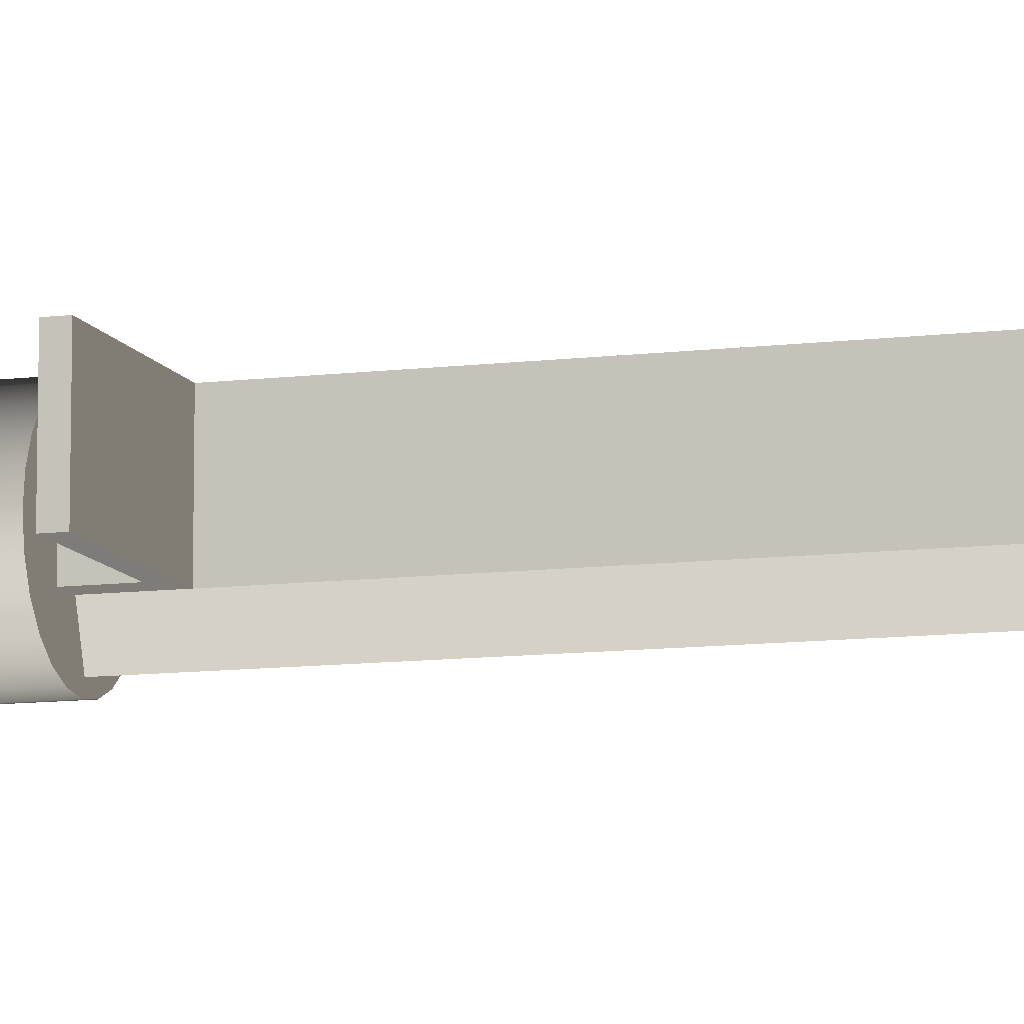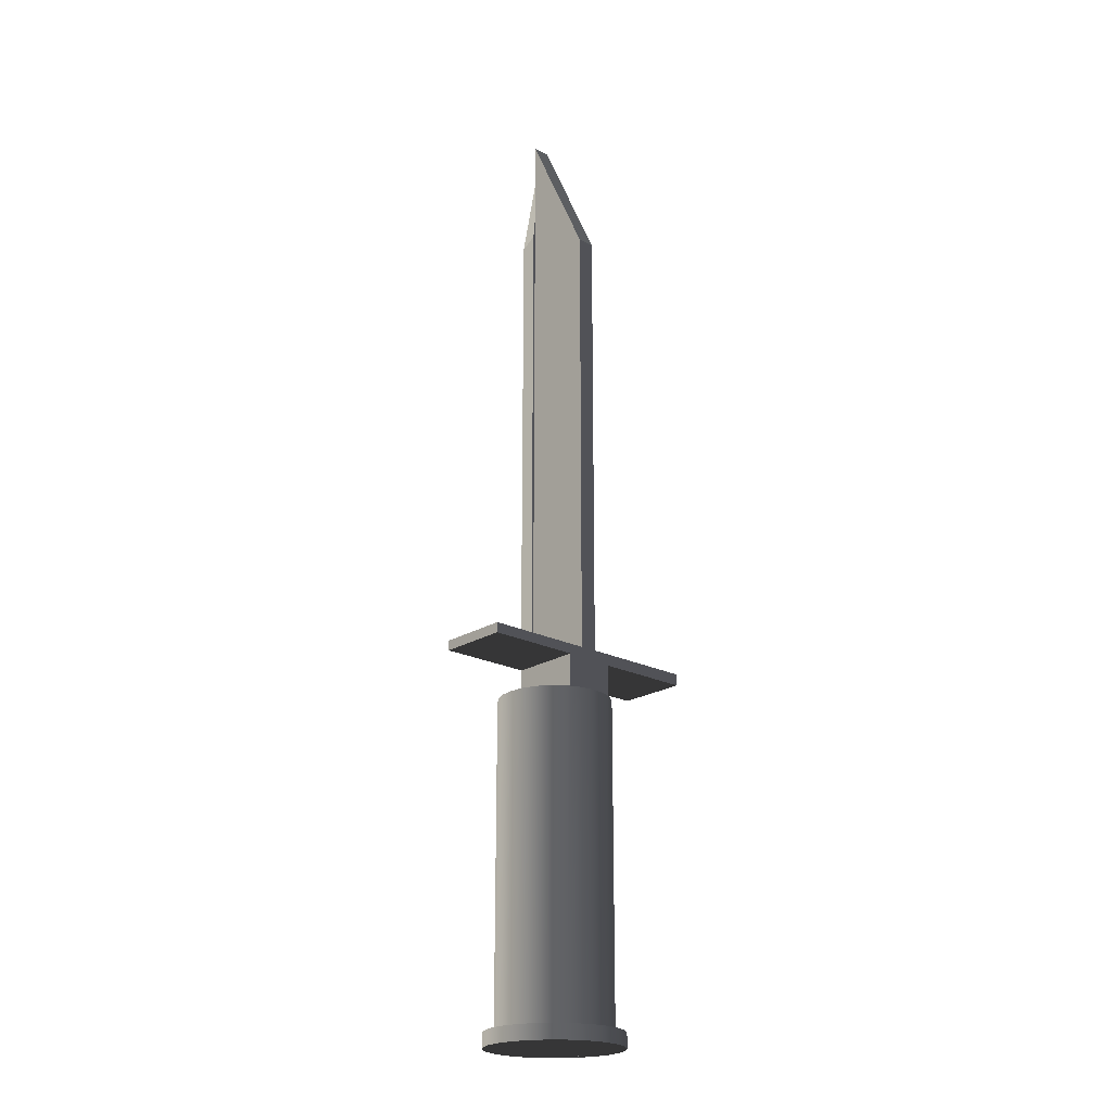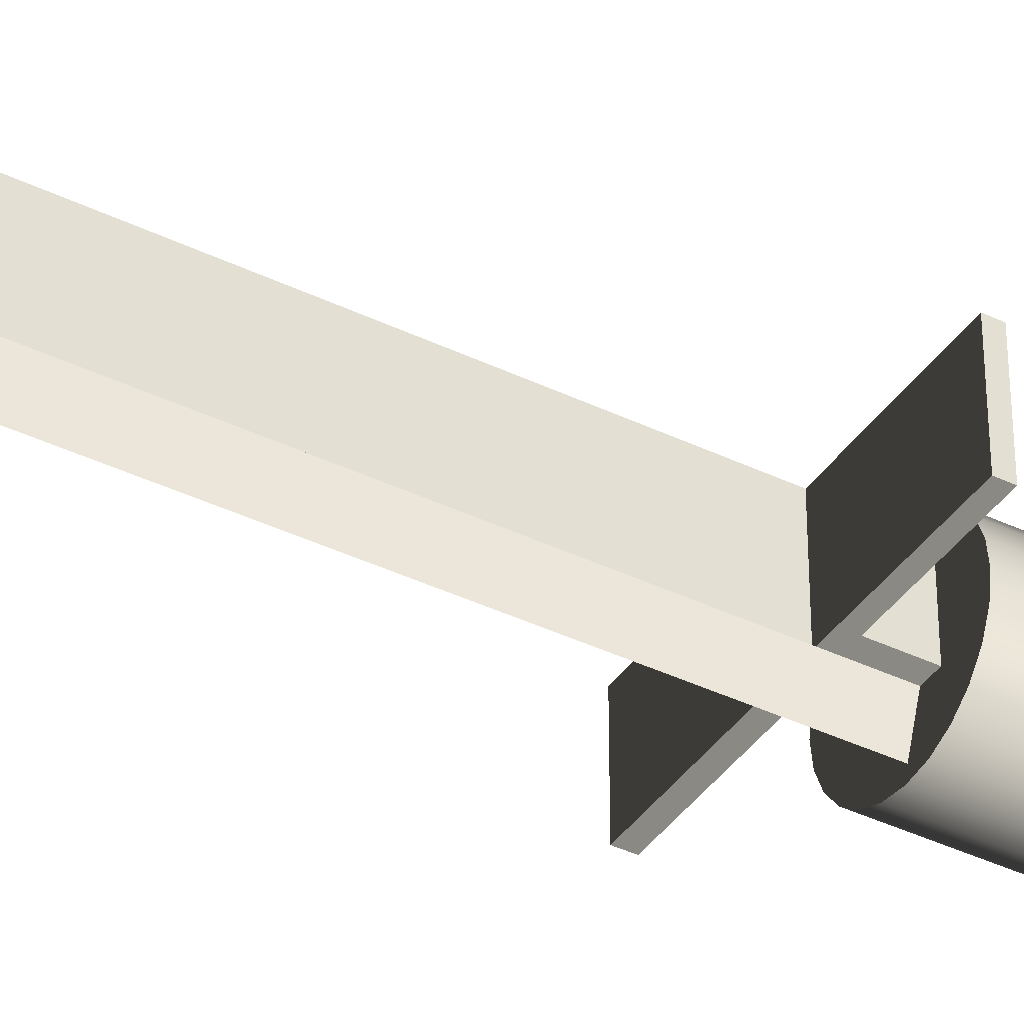
<metadata>
{"format":"obj","ext":"obj","renderer":"f3d","projection":"perspective","resolution":1024,"background":"white","views":[{"elev":-10.5,"azim":-72.6,"up":"+Y"},{"elev":-21.4,"azim":137.9,"up":"+Z"},{"elev":-39.6,"azim":59.1,"up":"+Y"}]}
</metadata>
<code>
v 0.007914 0.01299 -0.1093
v 0.003677 0.01218 -0.1093
v 0.000413 0.01261 -0.1093
v 0.01102 0.01061 -0.1093
v -0.002851 0.01218 -0.1093
v 0.000413 0.01261 -0.106
v -0.007088 0.01299 -0.1093
v 0.01102 0.01061 -0.106
v 0.006719 0.01092 -0.1093
v -0.005893 0.01092 -0.1093
v -0.002851 0.01218 -0.106
v 0.003677 0.01218 -0.106
v 0.004296 0.01449 -0.1093
v 0.007914 0.01299 -0.106
v 0.01341 0.007501 -0.1093
v 0.009331 0.008917 -0.1093
v -0.01019 0.01061 -0.1093
v -0.005893 0.01092 -0.106
v 0.000413 0.01261 -0.03474
v -0.002851 0.01218 -0.03474
v -0.007088 0.01299 -0.106
v -0.00347 0.01449 -0.1093
v 0.01341 0.007501 -0.106
v -0.008505 0.008917 -0.1093
v 0.006719 0.01092 -0.106
v -0.008505 0.008917 -0.106
v -0.005893 0.01092 -0.03474
v -0.01019 0.01061 -0.106
v 0.003677 0.01218 -0.03474
v -0.005123 0.01124 -0.03474
v 0.000413 0.015 -0.1093
v -0.00347 0.01449 -0.106
v 0.004296 0.01449 -0.106
v 0.009331 0.008917 -0.106
v 0.0149 0.003883 -0.1093
v 0.01133 0.006305 -0.1093
v -0.01051 0.006305 -0.1093
v -0.01258 0.007501 -0.1093
v -0.008505 0.008917 -0.03474
v 0.000413 0.015 -0.106
v 0.01133 0.006305 -0.106
v 0.0149 0.003883 -0.106
v 0.006719 0.01092 -0.03474
v 0.005948 0.01124 -0.03474
v -0.01258 0.007501 -0.106
v -0.01051 0.006305 -0.106
v -0.005123 -0.004783 -0.03474
v 0.01133 0.006305 -0.03474
v 0.01541 0 -0.1093
v 0.0126 0.003264 -0.1093
v -0.01177 0.003264 -0.1093
v 0.0126 0.003264 -0.106
v -0.01408 0.003883 -0.1093
v 0.009331 0.008917 -0.03474
v -0.01408 0.003883 -0.106
v -0.01051 0.006305 -0.03474
v 0.005948 -0.004783 -0.03474
v -0.005123 0.01124 -0.02773
v 0.0126 0.003264 -0.03474
v 0.01541 0 -0.106
v -0.01177 0.003264 -0.106
v 0.003061 -0.004783 -0.03474
v -0.005123 -0.004783 -0.02773
v -0.01177 0.003264 -0.03474
v -0.001308 0.01124 -0.02513
v 0.005948 -0.004783 -0.02742
v 0.0149 -0.003883 -0.1093
v 0.01302 0 -0.1093
v -0.0122 0 -0.1093
v 0.01302 0 -0.106
v -0.01459 0 -0.1093
v 0.01302 0 -0.03474
v -0.01459 0 -0.106
v 0.01133 -0.006306 -0.03474
v -0.001308 -0.004783 -0.03474
v -0.02672 -0.004783 -0.02773
v -0.001308 -0.004783 -0.02513
v -0.0122 0 -0.03474
v 0.002566 0.01124 -0.02517
v -0.02672 0.01124 -0.02513
v 0.005948 0.01124 -0.02742
v 0.0149 -0.003883 -0.106
v 0.0126 -0.003264 -0.1093
v -0.0122 0 -0.106
v 0.0126 -0.003264 -0.03474
v 0.000876 -0.01085 -0.03474
v 0.003061 -0.004783 -0.02517
v -0.02672 0.01124 -0.02773
v -0.01177 -0.003264 -0.03474
v -0.001308 0.01124 0.07647
v 0.02672 0.01124 -0.02742
v 0.0126 -0.003264 -0.106
v 0.01341 -0.007501 -0.1093
v 0.01133 -0.006306 -0.1093
v -0.01177 -0.003264 -0.1093
v -0.01408 -0.003883 -0.1093
v -0.01408 -0.003883 -0.106
v 0.009331 -0.008918 -0.03474
v 0.000876 -0.01085 0.08412
v 0.02672 -0.004783 -0.02517
v -0.01051 -0.006306 -0.03474
v -0.02672 -0.004783 -0.02513
v -0.01177 -0.003264 -0.106
v 0.02672 0.01124 -0.02517
v 0.002566 0.01124 0.07647
v 0.02672 -0.004783 -0.02742
v 0.01133 -0.006306 -0.106
v 0.01341 -0.007501 -0.106
v -0.01051 -0.006306 -0.1093
v 0.006719 -0.01092 -0.03474
v 0.002566 -0.004783 -0.02517
v 0.003061 -0.004783 0.08412
v -0.008505 -0.008918 -0.03474
v -0.01051 -0.006306 -0.106
v -0.001308 -0.004783 0.1093
v 0.002566 -0.004783 0.08412
v -0.001308 -0.004783 0.08412
v 0.01102 -0.01061 -0.1093
v 0.009331 -0.008918 -0.1093
v -0.008505 -0.008918 -0.1093
v 0.009331 -0.008918 -0.106
v -0.01258 -0.007501 -0.106
v 0.006719 -0.01092 -0.106
v -0.005893 -0.01092 -0.03474
v 0.002566 -0.004783 0.08925
v -0.008505 -0.008918 -0.106
v 0.000629 -0.004783 0.1093
v 0.002566 -0.004783 0.1093
v 0.01102 -0.01061 -0.106
v -0.01258 -0.007501 -0.1093
v 0.003677 -0.01218 -0.106
v -0.002851 -0.01218 -0.03474
v 0.007914 -0.01299 -0.106
v 0.006719 -0.01092 -0.1093
v -0.005893 -0.01092 -0.1093
v -0.01019 -0.01061 -0.1093
v -0.01019 -0.01061 -0.106
v 0.003677 -0.01218 -0.03474
v 0.003677 -0.01218 -0.1093
v -0.005893 -0.01092 -0.106
v 0.007914 -0.01299 -0.1093
v 0.000413 -0.01261 -0.106
v 0.000413 -0.01261 -0.1093
v 0.000413 -0.01261 -0.03474
v -0.002851 -0.01218 -0.106
v 0.004296 -0.01449 -0.106
v -0.002851 -0.01218 -0.1093
v -0.007088 -0.01299 -0.1093
v -0.007088 -0.01299 -0.106
v 0.004296 -0.01449 -0.1093
v -0.00347 -0.01449 -0.106
v 0.000413 -0.015 -0.106
v -0.00347 -0.01449 -0.1093
v 0.000413 -0.015 -0.1093
v 0.003061 -0.004783 0.1093
g mesh1_mesh1-geometry
f 1 2 3
f 2 1 4
f 3 2 1
f 4 1 2
f 2 5 3
f 3 5 2
f 2 6 3
f 3 6 2
f 7 1 3
f 3 1 7
f 1 8 4
f 4 8 1
f 2 4 9
f 9 4 2
f 5 2 10
f 10 2 5
f 7 3 5
f 5 3 7
f 3 11 5
f 5 11 3
f 6 2 12
f 12 2 6
f 11 3 6
f 6 3 11
f 7 13 1
f 1 13 7
f 8 1 14
f 14 1 8
f 8 15 4
f 4 15 8
f 9 4 16
f 16 4 9
f 10 2 9
f 9 2 10
f 9 12 2
f 2 12 9
f 17 5 10
f 10 5 17
f 5 18 10
f 10 18 5
f 7 5 17
f 17 5 7
f 18 5 11
f 11 5 18
f 12 19 6
f 6 19 12
f 12 14 6
f 6 14 12
f 6 20 11
f 11 20 6
f 6 21 11
f 11 21 6
f 22 13 7
f 7 13 22
f 13 14 1
f 1 14 13
f 14 12 8
f 8 12 14
f 15 8 23
f 23 8 15
f 16 4 15
f 15 4 16
f 24 9 16
f 16 9 24
f 16 25 9
f 9 25 16
f 10 9 24
f 24 9 10
f 12 9 25
f 25 9 12
f 17 10 24
f 24 10 17
f 26 10 18
f 18 10 26
f 17 21 7
f 7 21 17
f 11 27 18
f 18 27 11
f 11 28 18
f 18 28 11
f 19 12 29
f 29 12 19
f 20 6 19
f 19 6 20
f 14 21 6
f 6 21 14
f 30 11 20
f 20 11 30
f 11 21 28
f 28 21 11
f 13 22 31
f 31 22 13
f 7 32 22
f 22 32 7
f 14 13 33
f 33 13 14
f 8 12 25
f 25 12 8
f 8 34 23
f 23 34 8
f 23 35 15
f 15 35 23
f 16 15 36
f 36 15 16
f 24 16 37
f 37 16 24
f 25 16 34
f 34 16 25
f 10 26 24
f 24 26 10
f 25 29 12
f 12 29 25
f 17 24 38
f 38 24 17
f 18 39 26
f 26 39 18
f 18 28 26
f 26 28 18
f 21 17 28
f 28 17 21
f 32 7 21
f 21 7 32
f 27 11 30
f 30 11 27
f 39 18 27
f 27 18 39
f 29 20 19
f 19 20 29
f 33 21 14
f 14 21 33
f 20 29 30
f 30 29 20
f 22 40 31
f 31 40 22
f 31 33 13
f 13 33 31
f 40 22 32
f 32 22 40
f 8 25 34
f 34 25 8
f 23 34 41
f 41 34 23
f 35 23 42
f 42 23 35
f 36 15 35
f 35 15 36
f 37 16 36
f 36 16 37
f 41 16 36
f 36 16 41
f 38 24 37
f 37 24 38
f 26 37 24
f 24 37 26
f 16 41 34
f 34 41 16
f 34 43 25
f 25 43 34
f 29 25 44
f 44 25 29
f 45 17 38
f 38 17 45
f 39 46 26
f 26 46 39
f 26 28 45
f 45 28 26
f 17 45 28
f 28 45 17
f 33 32 21
f 21 32 33
f 47 27 30
f 30 27 47
f 27 47 39
f 39 47 27
f 30 29 44
f 44 29 30
f 33 31 40
f 40 31 33
f 32 33 40
f 40 33 32
f 48 34 41
f 41 34 48
f 23 41 42
f 42 41 23
f 42 49 35
f 35 49 42
f 36 35 50
f 50 35 36
f 37 36 51
f 51 36 37
f 36 52 41
f 41 52 36
f 38 37 53
f 53 37 38
f 37 26 46
f 46 26 37
f 43 34 54
f 54 34 43
f 44 25 43
f 43 25 44
f 38 55 45
f 45 55 38
f 46 39 56
f 56 39 46
f 26 45 46
f 46 45 26
f 30 57 47
f 47 57 30
f 58 47 30
f 30 47 58
f 39 47 56
f 56 47 39
f 44 58 30
f 30 58 44
f 57 30 44
f 44 30 57
f 34 48 54
f 54 48 34
f 41 59 48
f 48 59 41
f 42 41 52
f 52 41 42
f 49 42 60
f 60 42 49
f 50 35 49
f 49 35 50
f 51 36 50
f 50 36 51
f 52 36 50
f 50 36 52
f 53 37 51
f 51 37 53
f 46 51 37
f 37 51 46
f 59 41 52
f 52 41 59
f 55 38 53
f 53 38 55
f 57 43 54
f 54 43 57
f 43 57 44
f 44 57 43
f 46 45 55
f 55 45 46
f 56 61 46
f 46 61 56
f 47 57 62
f 62 57 47
f 47 58 63
f 63 58 47
f 56 47 64
f 64 47 56
f 58 44 65
f 65 44 58
f 66 44 57
f 57 44 66
f 57 54 48
f 48 54 57
f 57 48 59
f 59 48 57
f 42 52 60
f 60 52 42
f 60 67 49
f 49 67 60
f 50 49 68
f 68 49 50
f 51 50 69
f 69 50 51
f 50 70 52
f 52 70 50
f 53 51 71
f 71 51 53
f 51 46 61
f 61 46 51
f 52 72 59
f 59 72 52
f 53 73 55
f 55 73 53
f 46 55 61
f 61 55 46
f 61 56 64
f 64 56 61
f 57 74 62
f 62 74 57
f 57 62 66
f 66 62 57
f 47 62 75
f 75 62 47
f 58 76 63
f 63 76 58
f 63 77 47
f 47 77 63
f 64 47 78
f 78 47 64
f 65 44 79
f 79 44 65
f 80 58 65
f 65 58 80
f 44 66 81
f 81 66 44
f 57 59 72
f 72 59 57
f 60 52 70
f 70 52 60
f 67 60 82
f 82 60 67
f 83 49 67
f 67 49 83
f 68 49 83
f 83 49 68
f 69 50 68
f 68 50 69
f 70 50 68
f 68 50 70
f 71 51 69
f 69 51 71
f 61 69 51
f 51 69 61
f 72 52 70
f 70 52 72
f 73 53 71
f 71 53 73
f 61 55 73
f 73 55 61
f 64 84 61
f 61 84 64
f 57 85 74
f 74 85 57
f 62 74 86
f 86 74 62
f 87 66 62
f 62 66 87
f 86 75 62
f 62 75 86
f 86 47 75
f 75 47 86
f 47 77 75
f 75 77 47
f 76 58 88
f 88 58 76
f 76 77 63
f 63 77 76
f 78 47 89
f 89 47 78
f 84 64 78
f 78 64 84
f 79 44 81
f 81 44 79
f 65 79 90
f 90 79 65
f 58 80 88
f 88 80 58
f 77 80 65
f 65 80 77
f 66 91 81
f 81 91 66
f 57 72 85
f 85 72 57
f 60 70 92
f 92 70 60
f 60 92 82
f 82 92 60
f 82 93 67
f 67 93 82
f 83 67 94
f 94 67 83
f 95 68 83
f 83 68 95
f 92 68 83
f 83 68 92
f 69 68 95
f 95 68 69
f 68 92 70
f 70 92 68
f 71 69 96
f 96 69 71
f 69 61 84
f 84 61 69
f 70 85 72
f 72 85 70
f 71 97 73
f 73 97 71
f 61 73 84
f 84 73 61
f 92 74 85
f 85 74 92
f 86 74 98
f 98 74 86
f 99 62 86
f 86 62 99
f 66 87 100
f 100 87 66
f 62 99 87
f 87 99 62
f 77 86 75
f 75 86 77
f 47 86 101
f 101 86 47
f 80 76 88
f 88 76 80
f 77 76 102
f 102 76 77
f 89 47 101
f 101 47 89
f 103 78 89
f 89 78 103
f 78 103 84
f 84 103 78
f 79 81 104
f 104 81 79
f 105 90 79
f 79 90 105
f 90 77 65
f 65 77 90
f 80 77 102
f 102 77 80
f 91 66 106
f 106 66 91
f 104 81 91
f 91 81 104
f 85 70 92
f 92 70 85
f 82 92 107
f 107 92 82
f 93 82 108
f 108 82 93
f 94 67 93
f 93 67 94
f 109 83 94
f 94 83 109
f 107 83 94
f 94 83 107
f 95 83 109
f 109 83 95
f 83 107 92
f 92 107 83
f 96 69 95
f 95 69 96
f 84 95 69
f 69 95 84
f 97 71 96
f 96 71 97
f 84 73 97
f 97 73 84
f 74 92 107
f 107 92 74
f 107 98 74
f 74 98 107
f 86 98 110
f 110 98 86
f 86 77 99
f 99 77 86
f 111 100 87
f 87 100 111
f 66 100 106
f 106 100 66
f 87 99 112
f 112 99 87
f 101 86 113
f 113 86 101
f 76 80 102
f 102 80 76
f 114 89 101
f 101 89 114
f 89 114 103
f 103 114 89
f 84 97 103
f 103 97 84
f 95 84 103
f 103 84 95
f 100 79 104
f 104 79 100
f 105 115 90
f 90 115 105
f 79 116 105
f 105 116 79
f 77 90 117
f 117 90 77
f 100 91 106
f 106 91 100
f 91 100 104
f 104 100 91
f 82 107 108
f 108 107 82
f 108 118 93
f 93 118 108
f 94 93 119
f 119 93 94
f 109 94 120
f 120 94 109
f 94 121 107
f 107 121 94
f 96 95 109
f 109 95 96
f 103 109 95
f 95 109 103
f 96 122 97
f 97 122 96
f 98 107 121
f 121 107 98
f 98 123 110
f 110 123 98
f 86 110 124
f 124 110 86
f 99 77 117
f 117 77 99
f 79 100 111
f 111 100 79
f 87 116 111
f 111 116 87
f 99 116 112
f 112 116 99
f 125 99 112
f 112 99 125
f 116 87 112
f 112 87 116
f 113 86 124
f 124 86 113
f 126 101 113
f 113 101 126
f 101 126 114
f 114 126 101
f 103 97 114
f 114 97 103
f 109 103 114
f 114 103 109
f 115 105 127
f 127 105 115
f 117 90 115
f 115 90 117
f 116 79 111
f 111 79 116
f 105 116 128
f 128 116 105
f 108 107 121
f 121 107 108
f 118 108 129
f 129 108 118
f 119 93 118
f 118 93 119
f 120 94 119
f 119 94 120
f 121 94 119
f 119 94 121
f 130 109 120
f 120 109 130
f 114 120 109
f 109 120 114
f 96 109 130
f 130 109 96
f 122 96 130
f 130 96 122
f 114 97 122
f 122 97 114
f 123 98 121
f 121 98 123
f 131 110 123
f 123 110 131
f 124 110 132
f 132 110 124
f 116 99 117
f 117 99 116
f 127 99 117
f 117 99 127
f 112 116 125
f 125 116 112
f 99 125 127
f 127 125 99
f 124 126 113
f 113 126 124
f 114 122 126
f 126 122 114
f 120 114 126
f 126 114 120
f 127 105 128
f 128 105 127
f 127 117 115
f 115 117 127
f 128 116 125
f 125 116 128
f 108 121 129
f 129 121 108
f 133 118 129
f 129 118 133
f 119 118 134
f 134 118 119
f 120 119 135
f 135 119 120
f 134 121 119
f 119 121 134
f 130 120 136
f 136 120 130
f 130 137 122
f 122 137 130
f 129 121 123
f 123 121 129
f 121 134 123
f 123 134 121
f 110 131 138
f 138 131 110
f 133 123 131
f 131 123 133
f 123 139 131
f 131 139 123
f 132 110 138
f 138 110 132
f 132 140 124
f 124 140 132
f 116 117 127
f 127 117 116
f 116 127 125
f 125 127 116
f 125 127 128
f 128 127 125
f 126 124 140
f 140 124 126
f 126 122 137
f 137 122 126
f 140 120 126
f 126 120 140
f 118 133 141
f 141 133 118
f 129 123 133
f 133 123 129
f 134 118 141
f 141 118 134
f 135 119 134
f 134 119 135
f 136 120 135
f 135 120 136
f 120 140 135
f 135 140 120
f 137 130 136
f 136 130 137
f 139 123 134
f 134 123 139
f 142 138 131
f 131 138 142
f 133 131 142
f 142 131 133
f 143 131 139
f 139 131 143
f 132 138 144
f 144 138 132
f 140 132 145
f 145 132 140
f 126 137 140
f 140 137 126
f 146 141 133
f 133 141 146
f 134 141 139
f 139 141 134
f 135 134 147
f 147 134 135
f 136 135 148
f 148 135 136
f 145 135 140
f 140 135 145
f 148 137 136
f 136 137 148
f 147 134 139
f 139 134 147
f 138 142 144
f 144 142 138
f 131 143 142
f 142 143 131
f 133 142 149
f 149 142 133
f 139 141 143
f 143 141 139
f 147 139 143
f 143 139 147
f 144 145 132
f 132 145 144
f 140 149 145
f 145 149 140
f 140 137 149
f 149 137 140
f 141 146 150
f 150 146 141
f 133 151 146
f 146 151 133
f 148 135 147
f 147 135 148
f 135 145 147
f 147 145 135
f 137 148 149
f 149 148 137
f 145 144 142
f 142 144 145
f 147 142 143
f 143 142 147
f 145 149 142
f 142 149 145
f 133 149 151
f 151 149 133
f 143 141 148
f 148 141 143
f 148 147 143
f 143 147 148
f 152 150 146
f 146 150 152
f 153 141 150
f 150 141 153
f 146 151 152
f 152 151 146
f 142 147 145
f 145 147 142
f 153 149 148
f 148 149 153
f 149 153 151
f 151 153 149
f 148 141 153
f 153 141 148
f 150 152 154
f 154 152 150
f 153 150 154
f 154 150 153
f 151 154 152
f 152 154 151
f 154 151 153
f 153 151 154
g mesh2_mesh2-geometry
l 31 22
l 13 31
l 22 7
l 1 13
l 7 17
l 4 1
l 17 38
l 15 4
l 38 53
l 35 15
l 53 71
l 49 35
l 71 96
l 67 49
l 96 130
l 93 67
l 130 136
l 118 93
l 136 148
l 141 118
l 148 153
l 150 141
l 153 154
l 154 150
g mesh3_mesh3-geometry
l 3 5
l 2 3
l 5 10
l 9 2
l 10 24
l 16 9
l 24 37
l 36 16
l 37 51
l 50 36
l 51 69
l 68 50
l 69 95
l 83 68
l 95 109
l 94 83
l 109 120
l 119 94
l 120 135
l 134 119
l 135 147
l 139 134
l 147 143
l 143 139
g mesh4_mesh4-geometry
l 39 56
l 27 39
l 56 64
l 30 27
l 64 78
l 20 30
l 44 30
l 30 58
l 30 47
l 78 89
l 19 20
l 43 44
l 44 81
l 57 44
l 44 29
l 63 58
l 58 88
l 75 47
l 63 47
l 89 101
l 29 19
l 54 43
l 66 81
l 81 91
l 62 57
l 66 57
l 63 76
l 76 88
l 88 80
l 86 75
l 77 75
l 101 113
l 48 54
l 66 106
l 91 104
l 106 91
l 86 62
l 87 62
l 102 76
l 65 80
l 102 80
l 99 86
l 117 77
l 77 65
l 77 102
l 113 124
l 59 48
l 100 106
l 79 104
l 104 100
l 112 87
l 87 100
l 87 111
l 65 90
l 99 117
l 99 112
l 99 127
l 117 116
l 117 115
l 117 127
l 124 132
l 72 59
l 79 105
l 79 111
l 112 155
l 116 112
l 112 125
l 116 111
l 115 90
l 105 90
l 128 127
l 127 115
l 127 116
l 125 127
l 116 125
l 132 144
l 85 72
l 128 105
l 125 128
l 144 138
l 74 85
l 138 110
l 98 74
l 110 98
g mesh5_mesh5-geometry
l 23 8
l 42 23
l 8 14
l 60 42
l 14 33
l 82 60
l 33 40
l 108 82
l 40 32
l 129 108
l 32 21
l 133 129
l 21 28
l 146 133
l 28 45
l 152 146
l 45 55
l 151 152
l 55 73
l 149 151
l 73 97
l 137 149
l 97 122
l 122 137
g mesh6_mesh6-geometry
l 26 46
l 18 26
l 46 61
l 11 18
l 61 84
l 6 11
l 84 103
l 12 6
l 103 114
l 25 12
l 114 126
l 34 25
l 126 140
l 41 34
l 140 145
l 52 41
l 145 142
l 70 52
l 142 131
l 92 70
l 131 123
l 107 92
l 123 121
l 121 107

</code>
